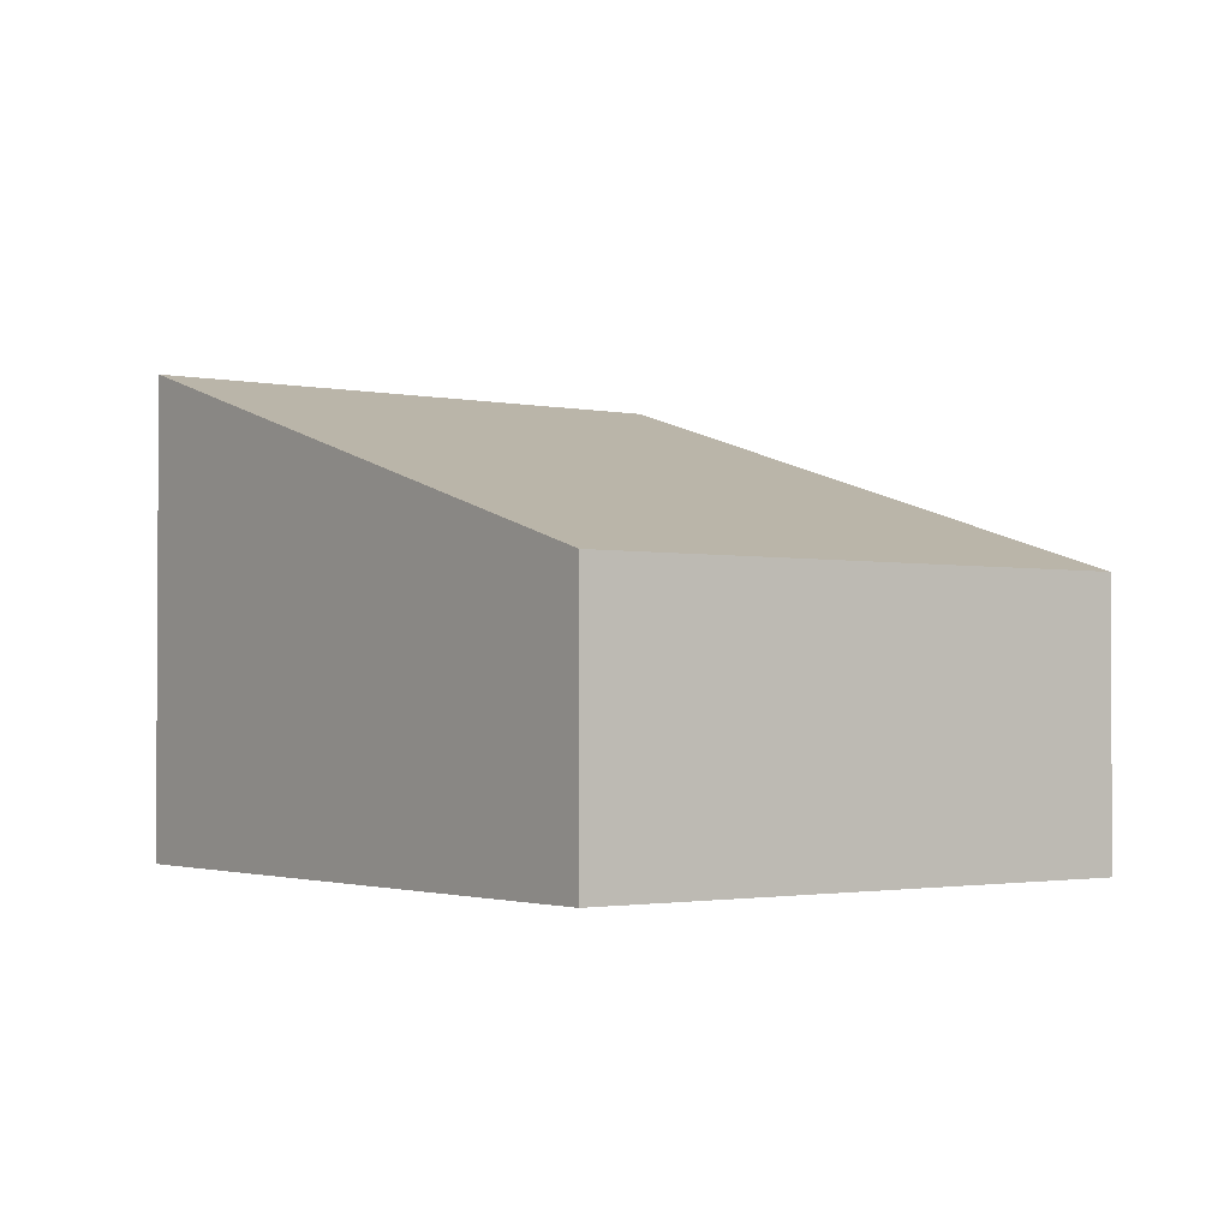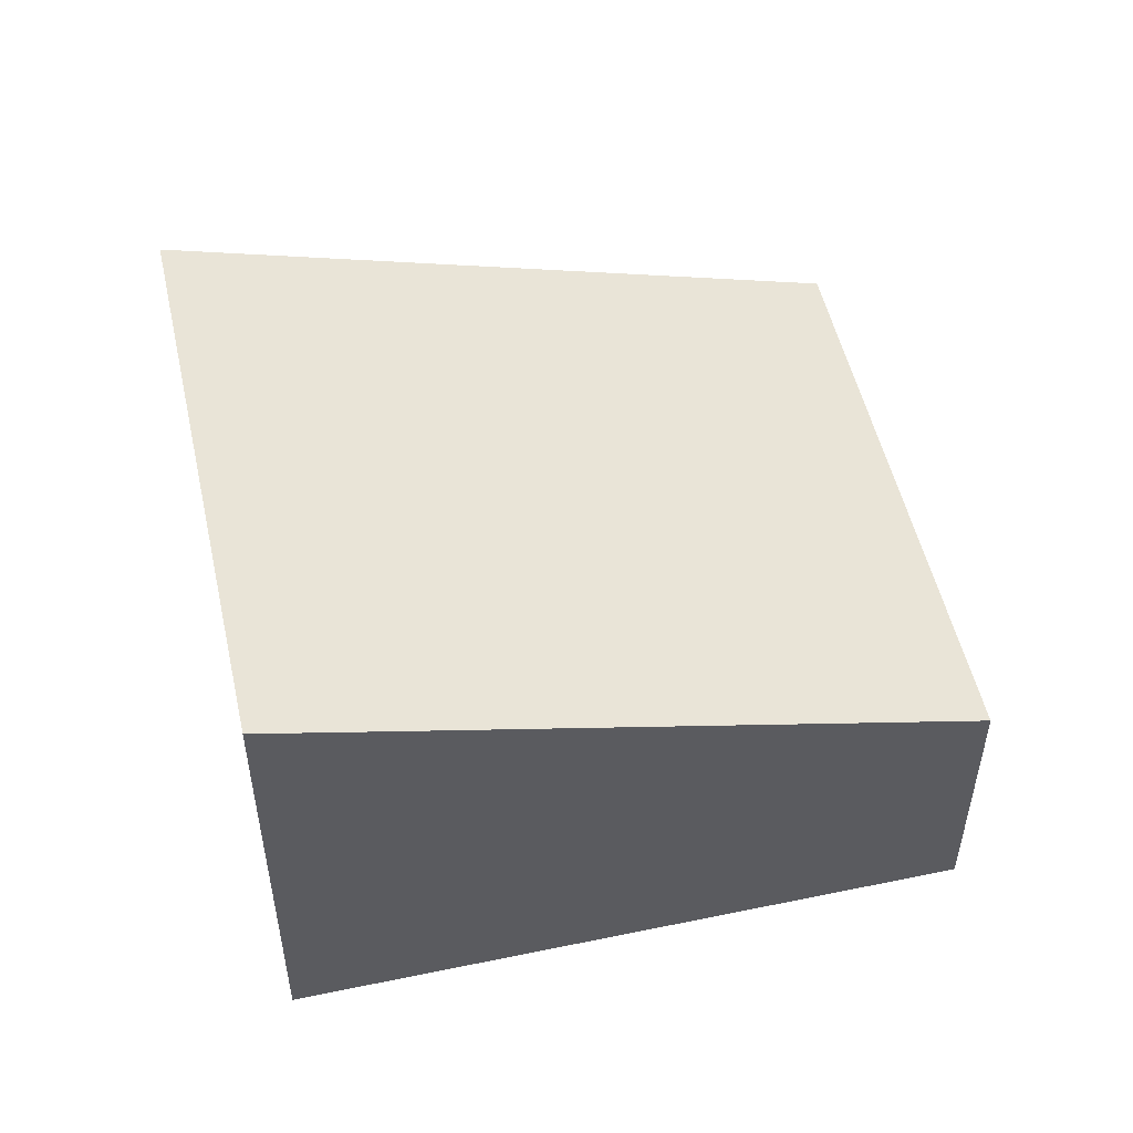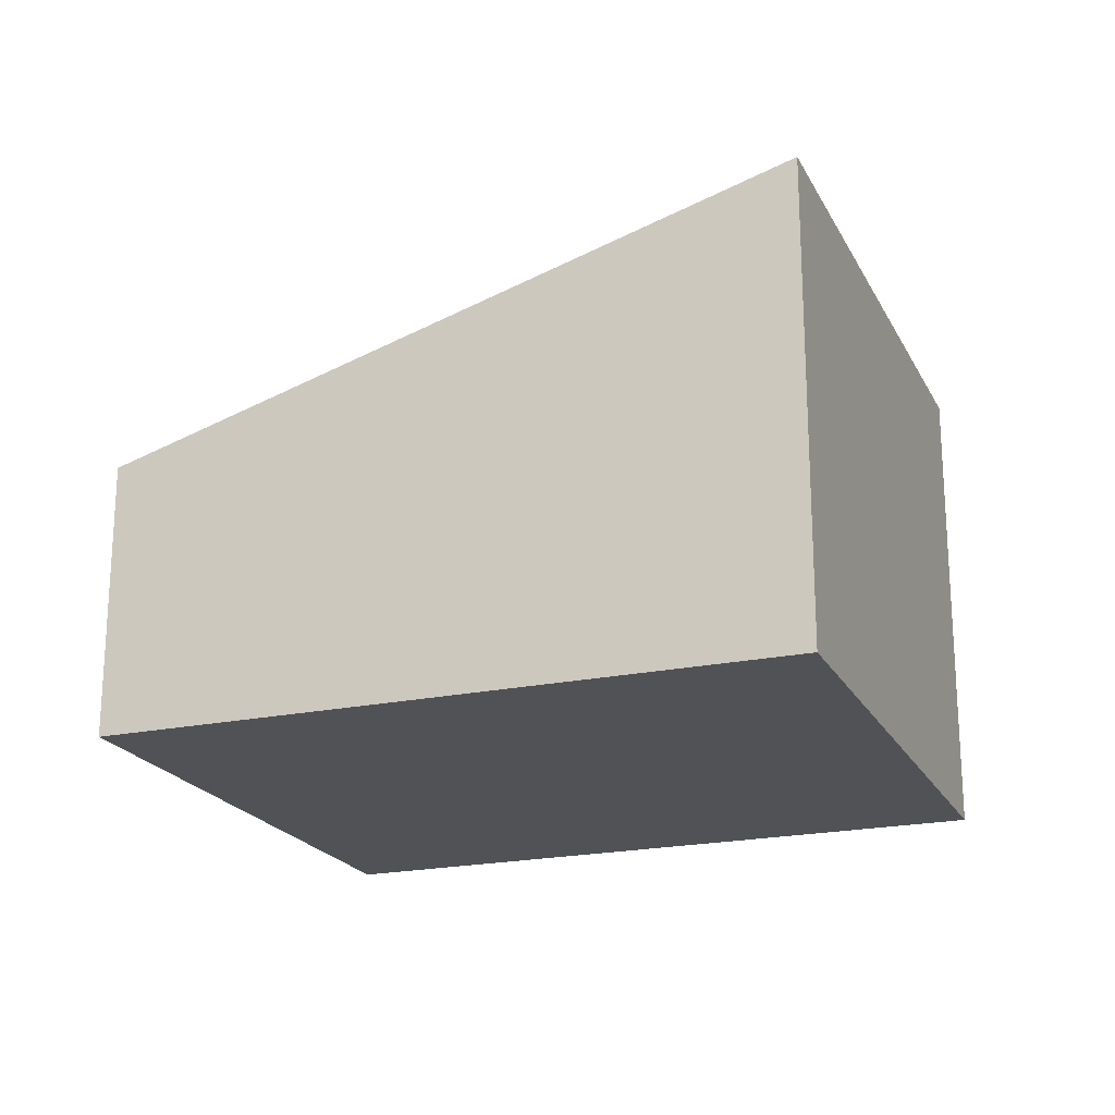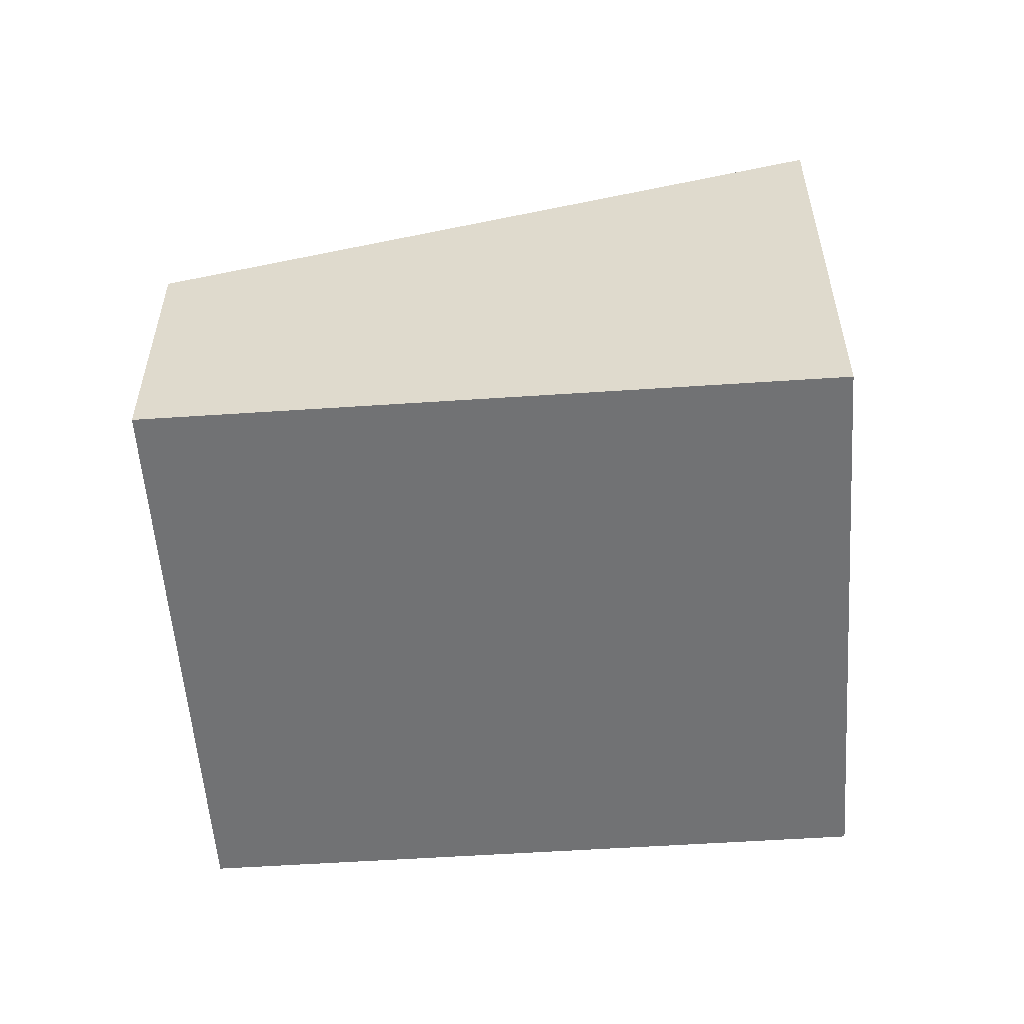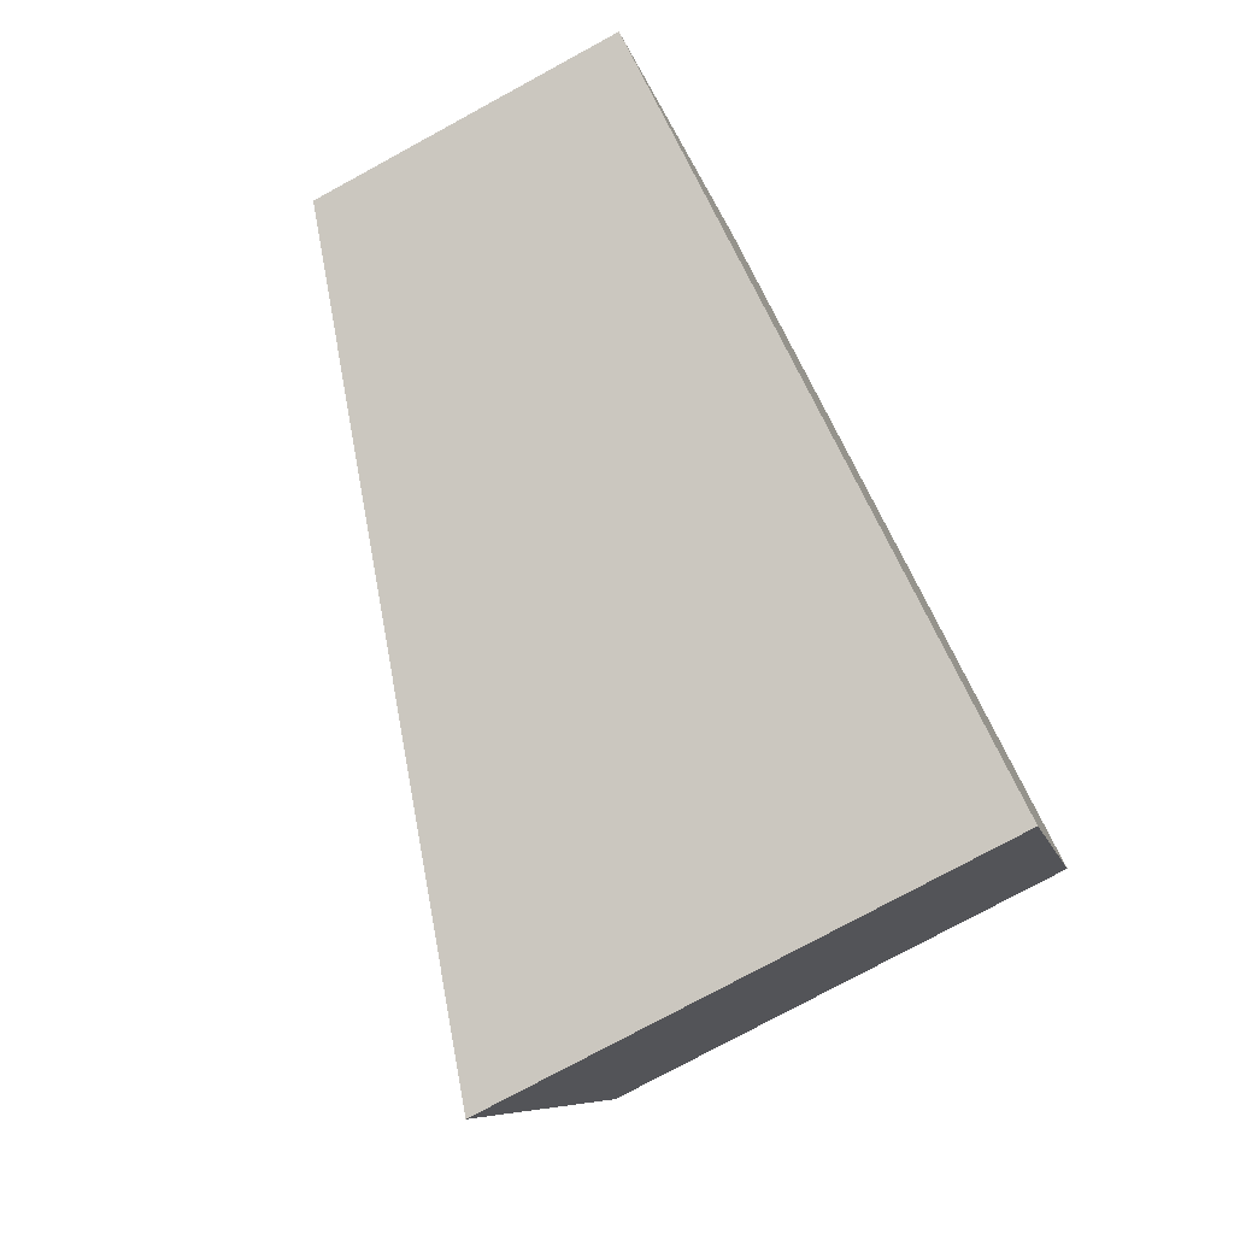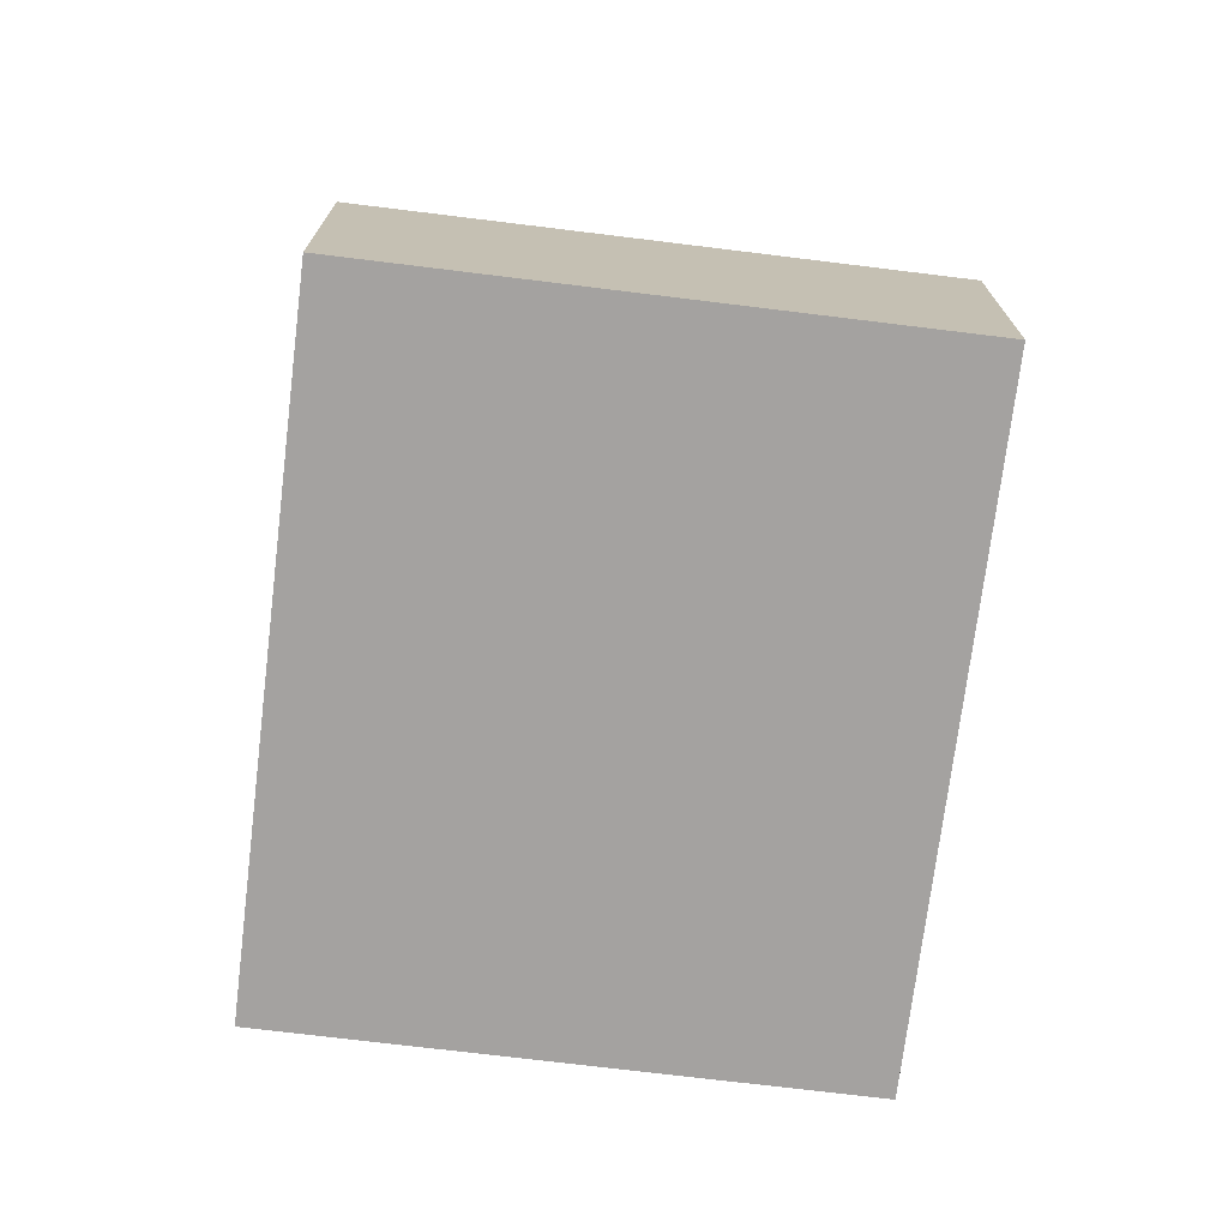
<metadata>
{"format":"obj","ext":"obj","renderer":"f3d","projection":"perspective","resolution":1024,"background":"white","views":[{"elev":-1.9,"azim":-103.8,"up":"+Y"},{"elev":52.2,"azim":-169.4,"up":"+Y"},{"elev":-20.9,"azim":44.1,"up":"+Y"},{"elev":-55.6,"azim":27.2,"up":"+Y"},{"elev":-77.4,"azim":-61.5,"up":"+Z"},{"elev":-72.7,"azim":-73.8,"up":"+Y"}]}
</metadata>
<code>
v  3.453 2.922 -1.48
v  5.811 3.178 1.805
v  4.257 3.178 -1.824
v  1.554 1.826 3.628
v  0 1.826 1.118e-16
v  5.811 -1.105e-16 1.805
v  4.257 1.117e-16 -1.824
v  0 0 0
v  3.453 9.062e-17 -1.48
v  1.554 -2.222e-16 3.628
g defaultobject
f 1 2 3
f 2 1 4
f 4 1 5
f 6 3 2
f 3 6 7
f 7 1 3
f 1 7 5
f 5 7 8
f 8 7 9
f 8 4 5
f 4 8 10
f 4 6 2
f 6 4 10
f 10 7 6
f 7 10 9
f 9 10 8

</code>
